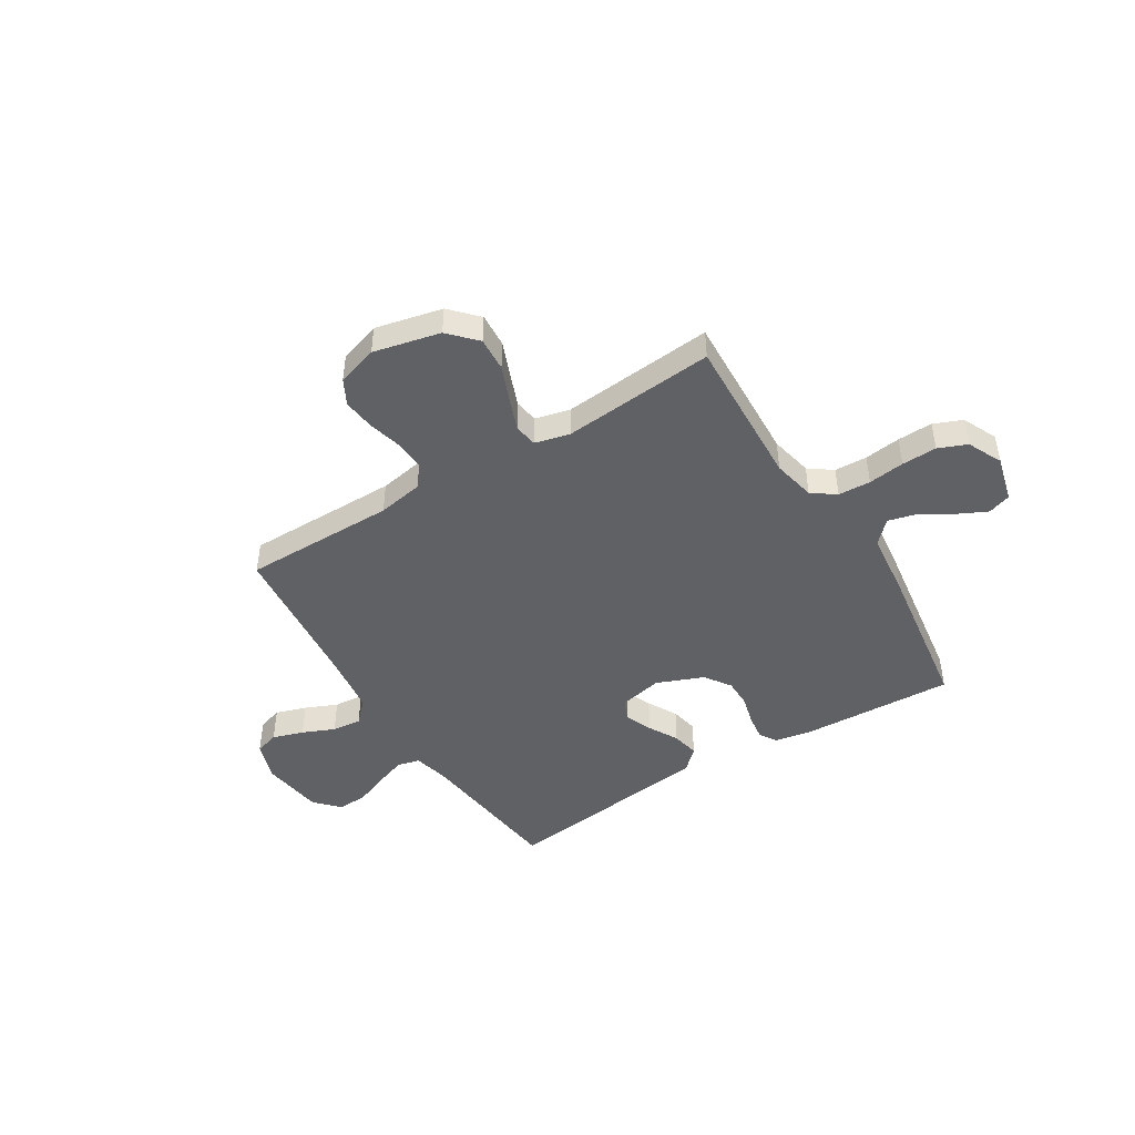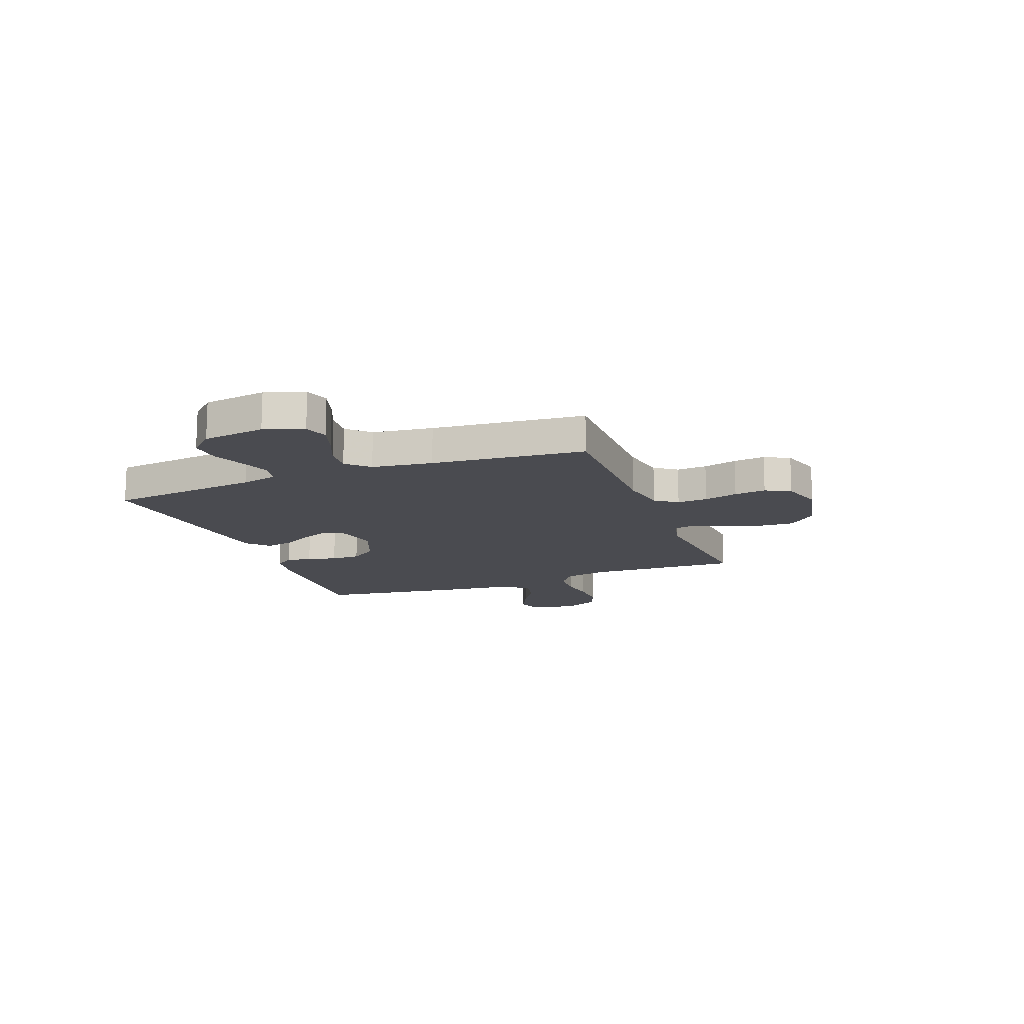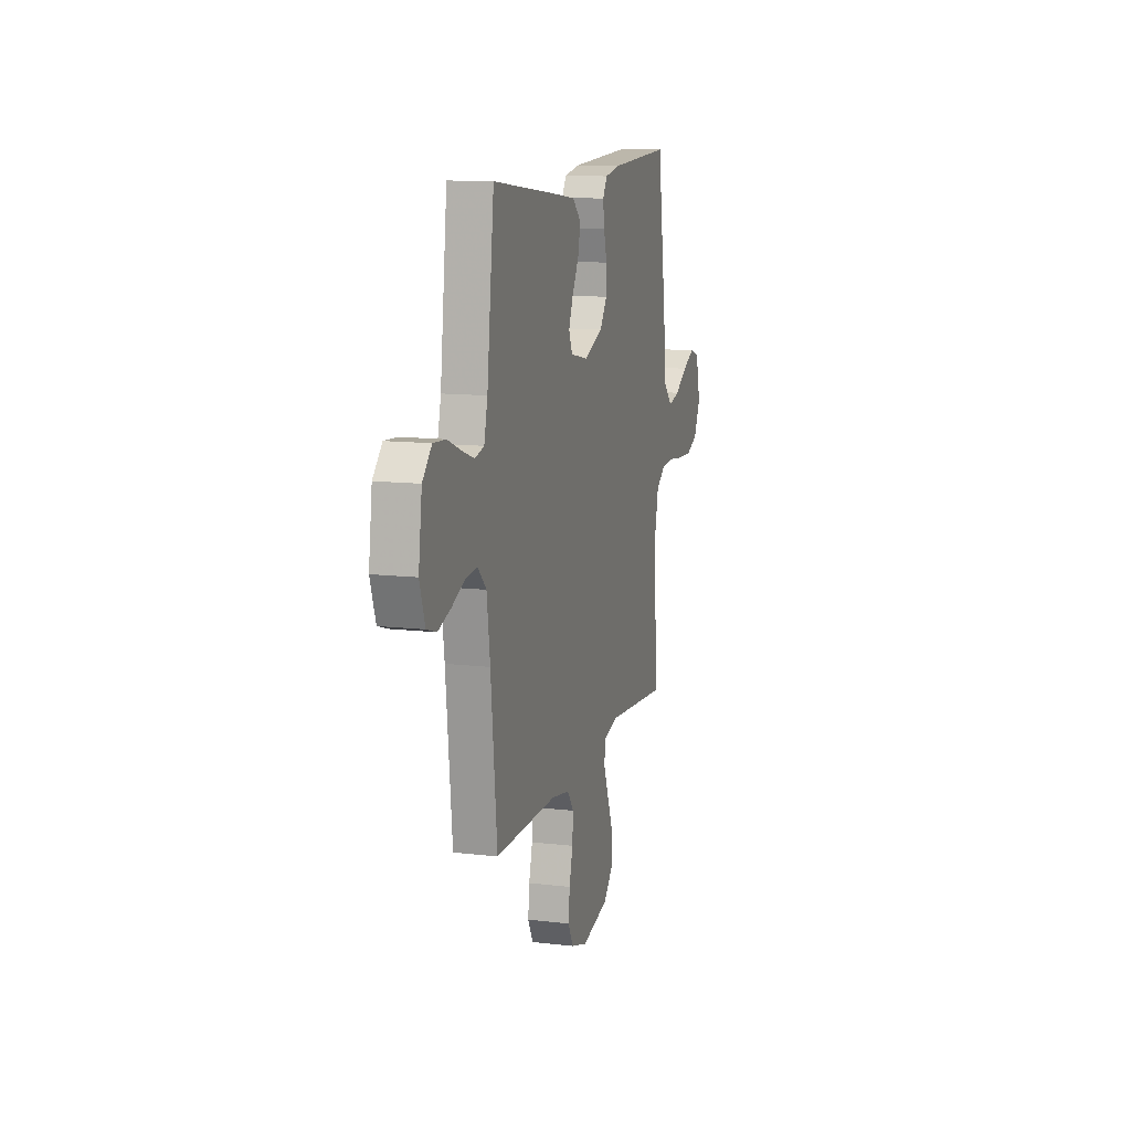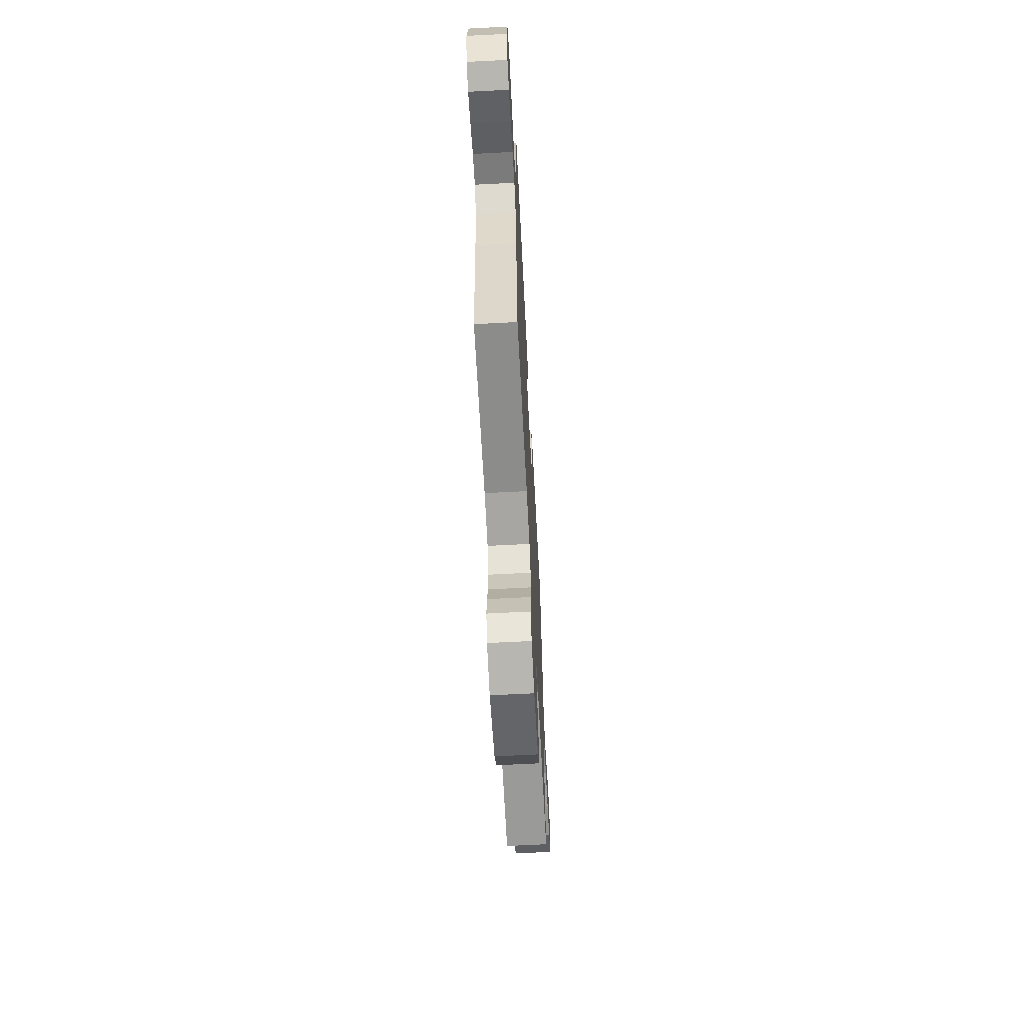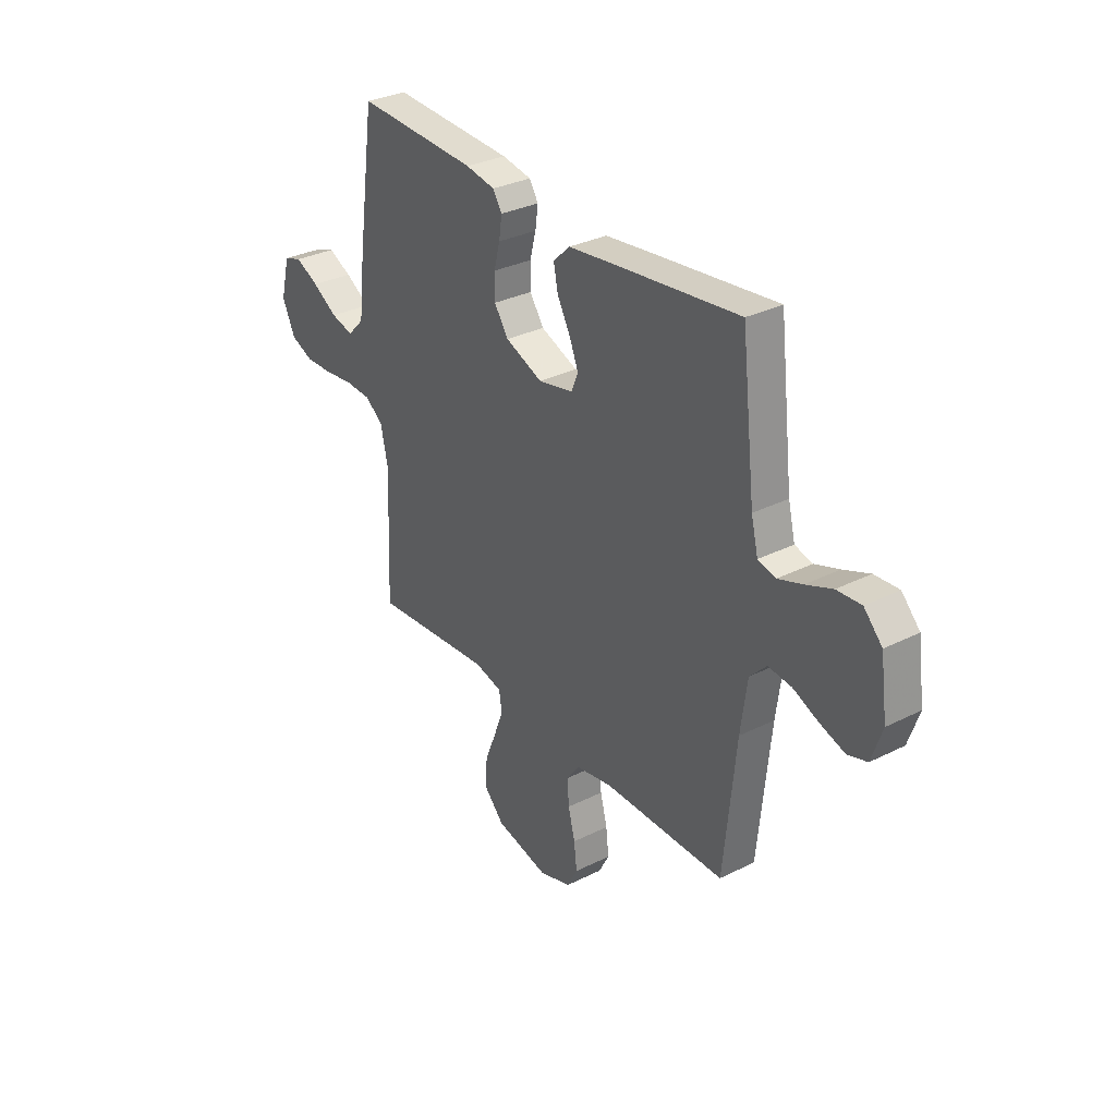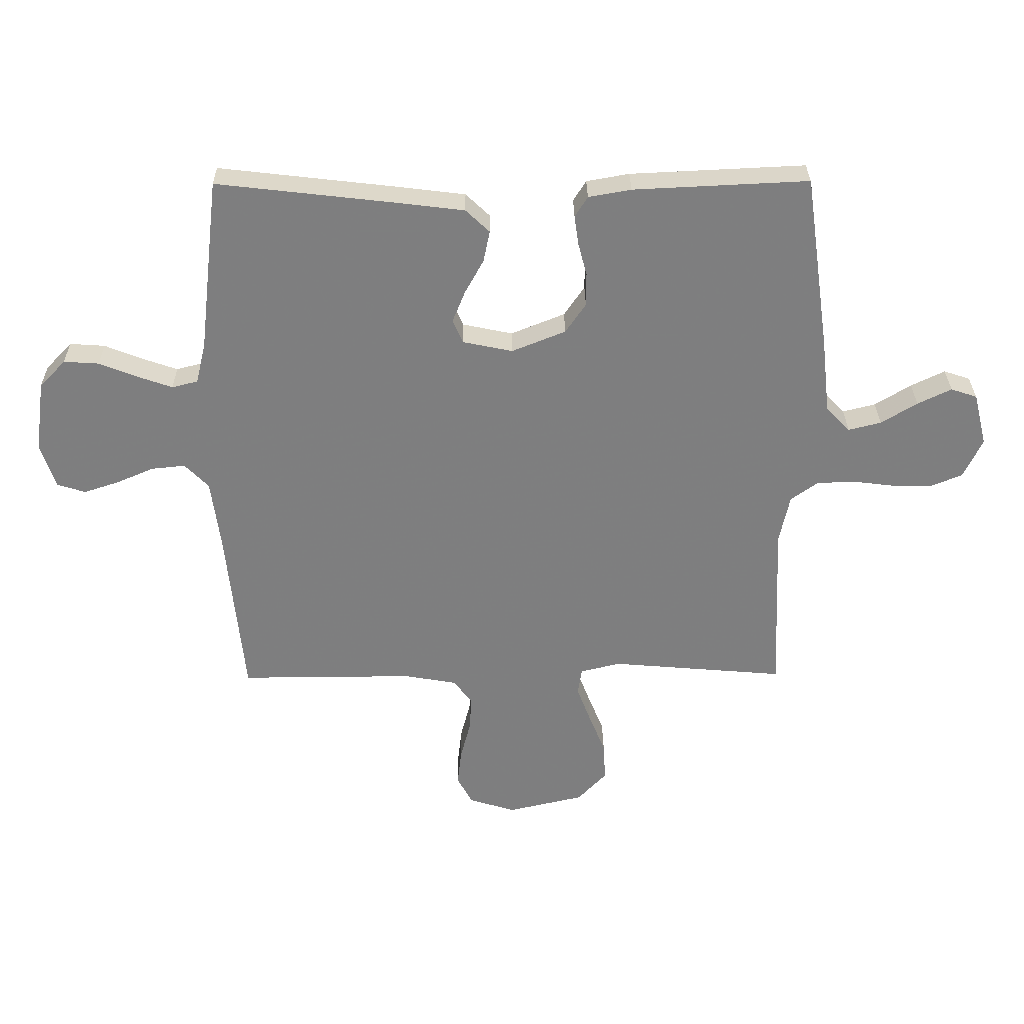
<metadata>
{"format":"obj","ext":"obj","renderer":"f3d","projection":"perspective","resolution":1024,"background":"white","views":[{"elev":-46.1,"azim":-148.3,"up":"+Y"},{"elev":-14.5,"azim":111.0,"up":"+Y"},{"elev":12.1,"azim":105.7,"up":"+Z"},{"elev":-64.3,"azim":93.0,"up":"+Z"},{"elev":31.8,"azim":54.7,"up":"+Z"},{"elev":30.5,"azim":179.3,"up":"+Z"}]}
</metadata>
<code>
v -0.5 0.07 -0.5
v -0.487 0.07 -0.2
v -0.505 0.07 -0.116
v -0.551 0.07 -0.083
v -0.615 0.07 -0.08
v -0.686 0.07 -0.089
v -0.755 0.07 -0.091
v -0.811 0.07 -0.068
v -0.843 0.07 0
v -0.82 0.07 0.091
v -0.775 0.07 0.106
v -0.717 0.07 0.078
v -0.655 0.07 0.04
v -0.599 0.07 0.026
v -0.558 0.07 0.068
v -0.543 0.07 0.2
v -0.5 0.07 0.5
v -0.2 0.07 0.486
v -0.127 0.07 0.473
v -0.105 0.07 0.438
v -0.112 0.07 0.388
v -0.127 0.07 0.331
v -0.127 0.07 0.274
v -0.092 0.07 0.223
v 0 0.07 0.186
v 0.086 0.07 0.204
v 0.103 0.07 0.245
v 0.081 0.07 0.299
v 0.049 0.07 0.357
v 0.038 0.07 0.411
v 0.079 0.07 0.45
v 0.2 0.07 0.465
v 0.5 0.07 0.5
v 0.535 0.07 0.2
v 0.552 0.07 0.13
v 0.596 0.07 0.119
v 0.656 0.07 0.14
v 0.721 0.07 0.166
v 0.781 0.07 0.17
v 0.826 0.07 0.123
v 0.843 0.07 0
v 0.817 0.07 -0.077
v 0.769 0.07 -0.092
v 0.708 0.07 -0.072
v 0.645 0.07 -0.045
v 0.587 0.07 -0.039
v 0.546 0.07 -0.081
v 0.53 0.07 -0.2
v 0.5 0.07 -0.5
v 0.2 0.07 -0.499
v 0.11 0.07 -0.515
v 0.078 0.07 -0.558
v 0.082 0.07 -0.618
v 0.099 0.07 -0.684
v 0.106 0.07 -0.746
v 0.08 0.07 -0.795
v 0 0.07 -0.82
v -0.131 0.07 -0.79
v -0.181 0.07 -0.737
v -0.177 0.07 -0.67
v -0.149 0.07 -0.6
v -0.125 0.07 -0.537
v -0.132 0.07 -0.491
v -0.2 0.07 -0.474
v -0.5 0 -0.5
v -0.487 0 -0.2
v -0.505 0 -0.116
v -0.551 0 -0.083
v -0.615 0 -0.08
v -0.686 0 -0.089
v -0.755 0 -0.091
v -0.811 0 -0.068
v -0.843 0 0
v -0.82 0 0.091
v -0.775 0 0.106
v -0.717 0 0.078
v -0.655 0 0.04
v -0.599 0 0.026
v -0.558 0 0.068
v -0.543 0 0.2
v -0.5 0 0.5
v -0.2 0 0.486
v -0.127 0 0.473
v -0.105 0 0.438
v -0.112 0 0.388
v -0.127 0 0.331
v -0.127 0 0.274
v -0.092 0 0.223
v 0 0 0.186
v 0.086 0 0.204
v 0.103 0 0.245
v 0.081 0 0.299
v 0.049 0 0.357
v 0.038 0 0.411
v 0.079 0 0.45
v 0.2 0 0.465
v 0.5 0 0.5
v 0.535 0 0.2
v 0.552 0 0.13
v 0.596 0 0.119
v 0.656 0 0.14
v 0.721 0 0.166
v 0.781 0 0.17
v 0.826 0 0.123
v 0.843 0 0
v 0.817 0 -0.077
v 0.769 0 -0.092
v 0.708 0 -0.072
v 0.645 0 -0.045
v 0.587 0 -0.039
v 0.546 0 -0.081
v 0.53 0 -0.2
v 0.5 0 -0.5
v 0.2 0 -0.499
v 0.11 0 -0.515
v 0.078 0 -0.558
v 0.082 0 -0.618
v 0.099 0 -0.684
v 0.106 0 -0.746
v 0.08 0 -0.795
v 0 0 -0.82
v -0.131 0 -0.79
v -0.181 0 -0.737
v -0.177 0 -0.67
v -0.149 0 -0.6
v -0.125 0 -0.537
v -0.132 0 -0.491
v -0.2 0 -0.474
f 59 60 61
f 58 59 61
f 57 58 61
f 56 57 61
f 55 56 61
f 54 55 61
f 53 54 61
f 52 53 61 62
f 51 52 62 63
f 48 49 50
f 51 63 64
f 50 51 64
f 48 50 64
f 47 48 64
f 43 44 45
f 42 43 45
f 41 42 45
f 40 41 45
f 39 40 45
f 38 39 45
f 37 38 45
f 36 37 45 46
f 64 1 2
f 47 64 2
f 46 47 2
f 36 46 2
f 35 36 2
f 32 33 34
f 31 32 34
f 30 31 34
f 29 30 34
f 28 29 34
f 20 21 22
f 19 20 22
f 18 19 22
f 17 18 22
f 16 17 22
f 15 16 22
f 14 15 22 23
f 11 12 13
f 10 11 13
f 9 10 13
f 8 9 13
f 7 8 13
f 6 7 13
f 5 6 13
f 4 5 13 14
f 14 23 24
f 4 14 24
f 3 4 24
f 27 28 34 35
f 26 27 35
f 35 2 3
f 26 35 3
f 25 26 3
f 3 24 25
f 125 124 123
f 125 123 122
f 125 122 121
f 125 121 120
f 125 120 119
f 125 119 118
f 125 118 117
f 126 125 117 116
f 127 126 116 115
f 114 113 112
f 128 127 115
f 128 115 114
f 128 114 112
f 128 112 111
f 109 108 107
f 109 107 106
f 109 106 105
f 109 105 104
f 109 104 103
f 109 103 102
f 109 102 101
f 110 109 101 100
f 66 65 128
f 66 128 111
f 66 111 110
f 66 110 100
f 66 100 99
f 98 97 96
f 98 96 95
f 98 95 94
f 98 94 93
f 98 93 92
f 86 85 84
f 86 84 83
f 86 83 82
f 86 82 81
f 86 81 80
f 86 80 79
f 87 86 79 78
f 77 76 75
f 77 75 74
f 77 74 73
f 77 73 72
f 77 72 71
f 77 71 70
f 77 70 69
f 78 77 69 68
f 88 87 78
f 88 78 68
f 88 68 67
f 99 98 92 91
f 99 91 90
f 67 66 99
f 67 99 90
f 67 90 89
f 89 88 67
f 1 65 66 2
f 2 66 67 3
f 3 67 68 4
f 4 68 69 5
f 5 69 70 6
f 6 70 71 7
f 7 71 72 8
f 8 72 73 9
f 9 73 74 10
f 10 74 75 11
f 11 75 76 12
f 12 76 77 13
f 13 77 78 14
f 14 78 79 15
f 15 79 80 16
f 16 80 81 17
f 17 81 82 18
f 18 82 83 19
f 19 83 84 20
f 20 84 85 21
f 21 85 86 22
f 22 86 87 23
f 23 87 88 24
f 24 88 89 25
f 25 89 90 26
f 26 90 91 27
f 27 91 92 28
f 28 92 93 29
f 29 93 94 30
f 30 94 95 31
f 31 95 96 32
f 32 96 97 33
f 33 97 98 34
f 34 98 99 35
f 35 99 100 36
f 36 100 101 37
f 37 101 102 38
f 38 102 103 39
f 39 103 104 40
f 40 104 105 41
f 41 105 106 42
f 42 106 107 43
f 43 107 108 44
f 44 108 109 45
f 45 109 110 46
f 46 110 111 47
f 47 111 112 48
f 48 112 113 49
f 49 113 114 50
f 50 114 115 51
f 51 115 116 52
f 52 116 117 53
f 53 117 118 54
f 54 118 119 55
f 55 119 120 56
f 56 120 121 57
f 57 121 122 58
f 58 122 123 59
f 59 123 124 60
f 60 124 125 61
f 61 125 126 62
f 62 126 127 63
f 63 127 128 64
f 64 128 65 1

</code>
